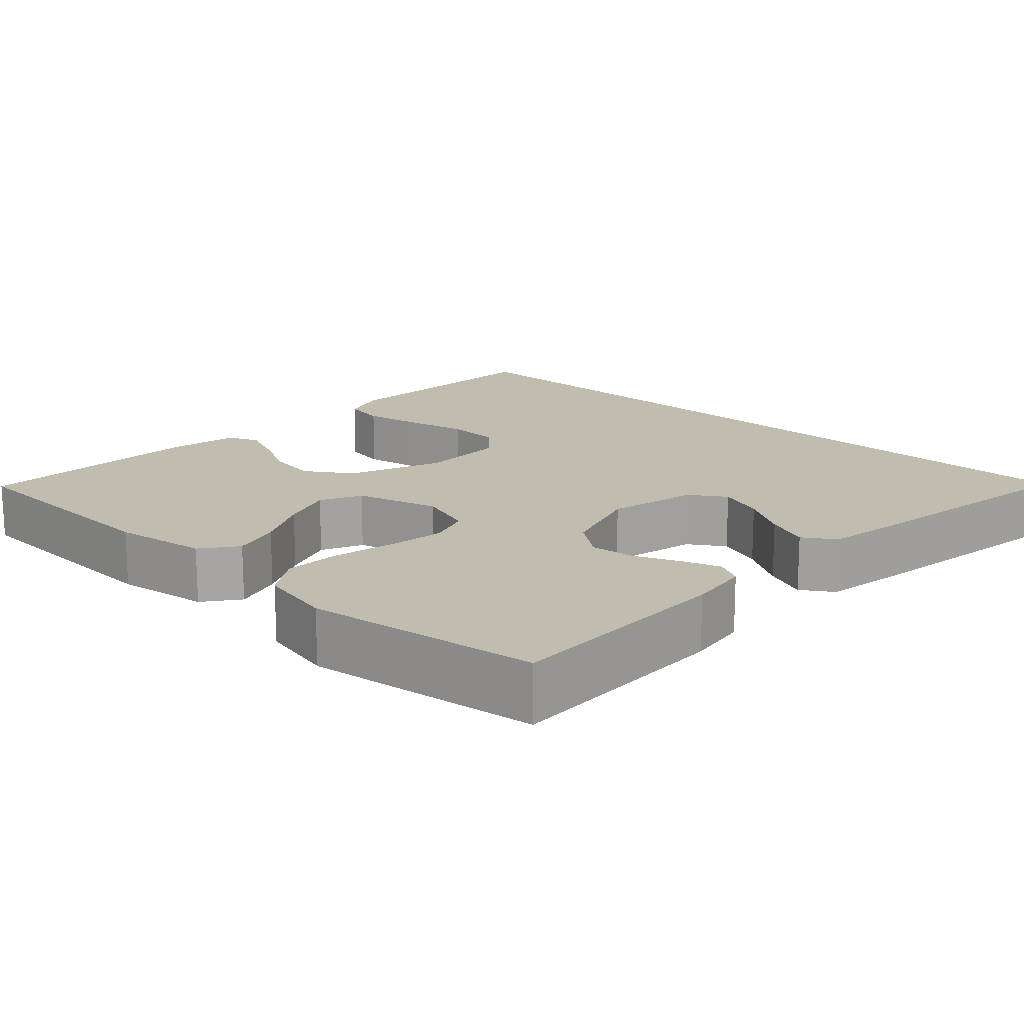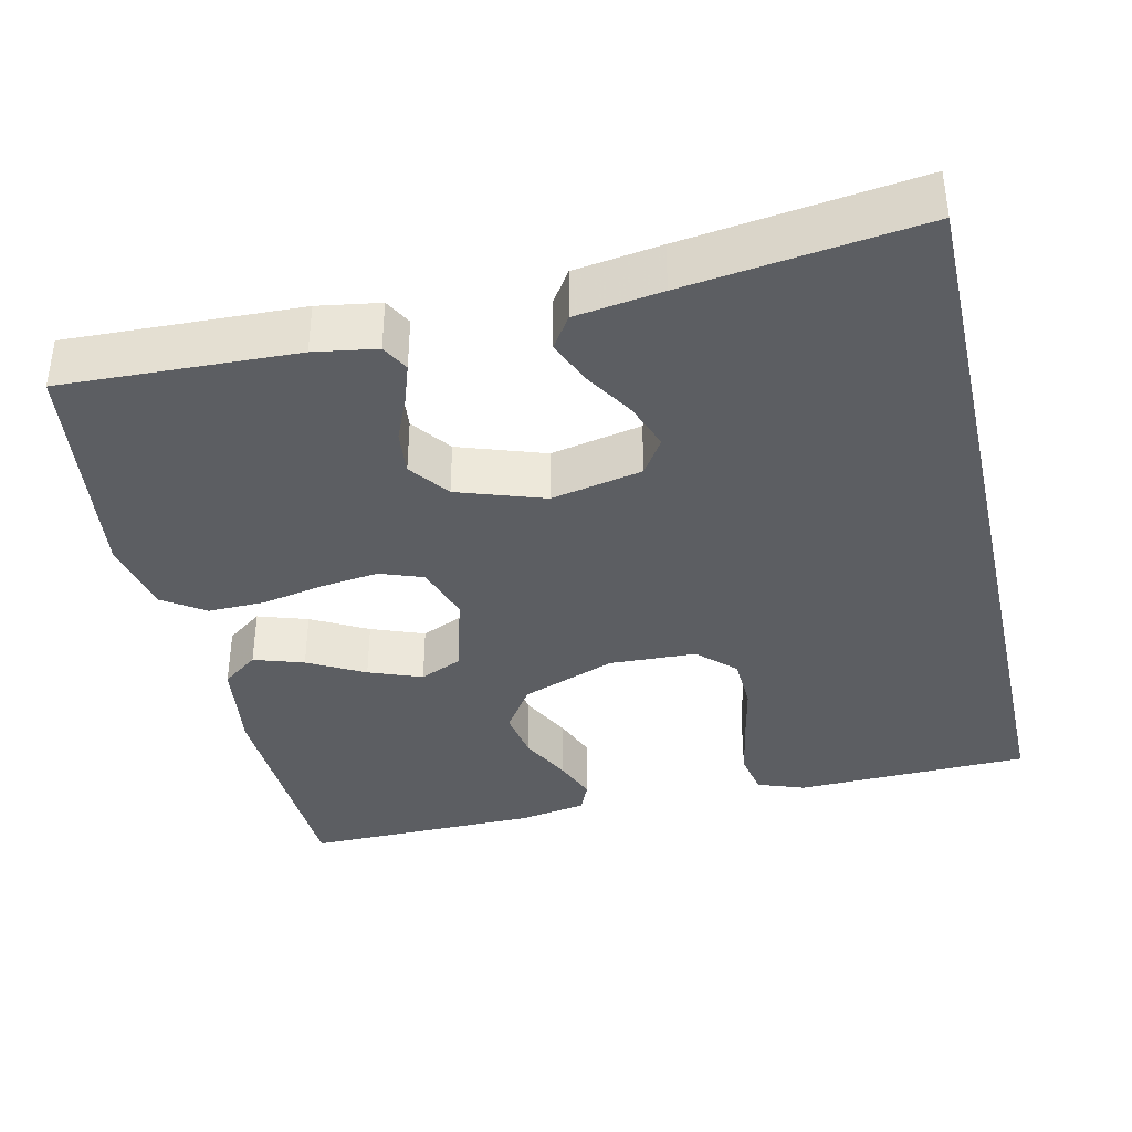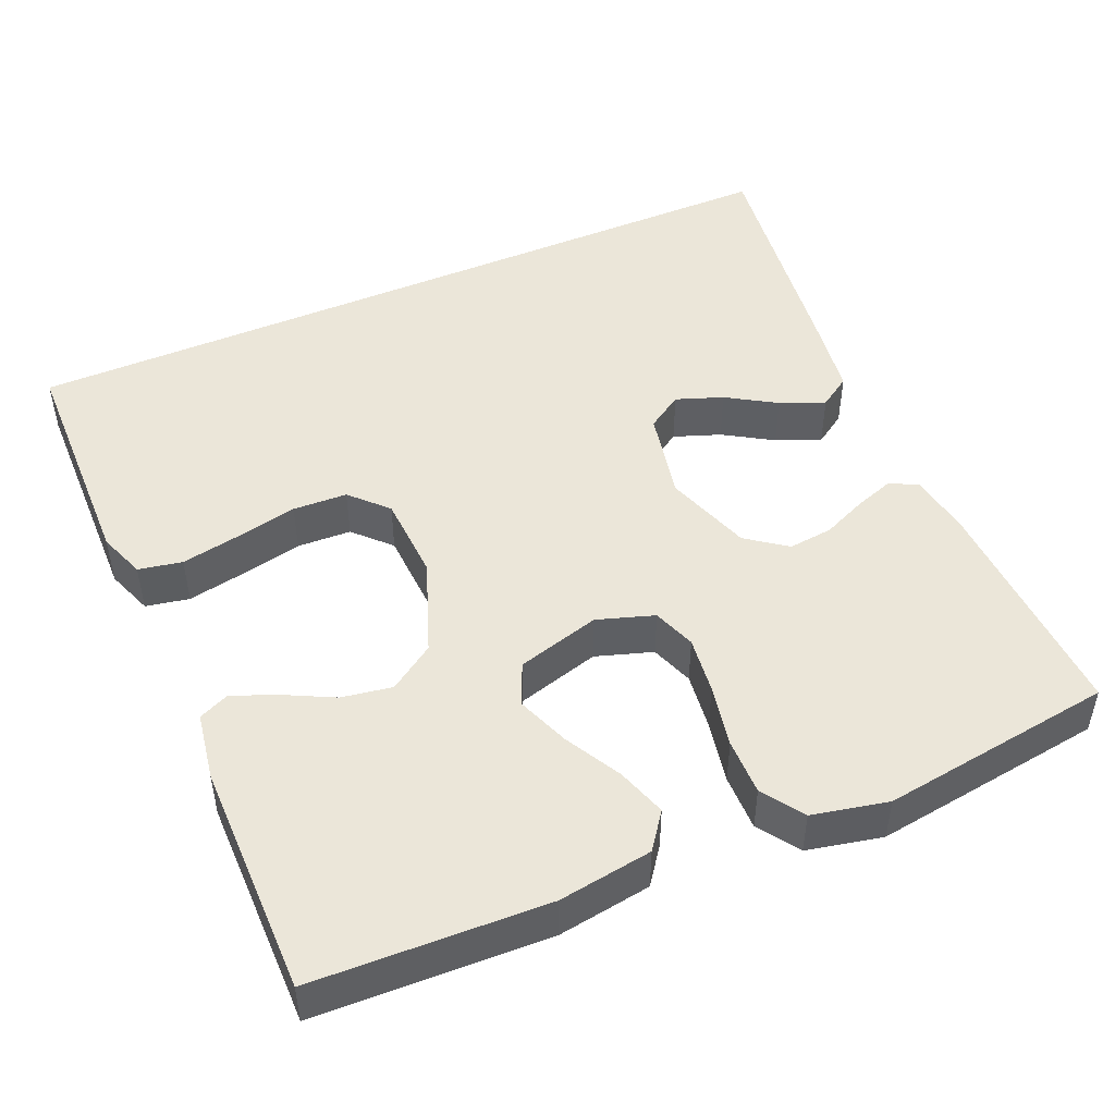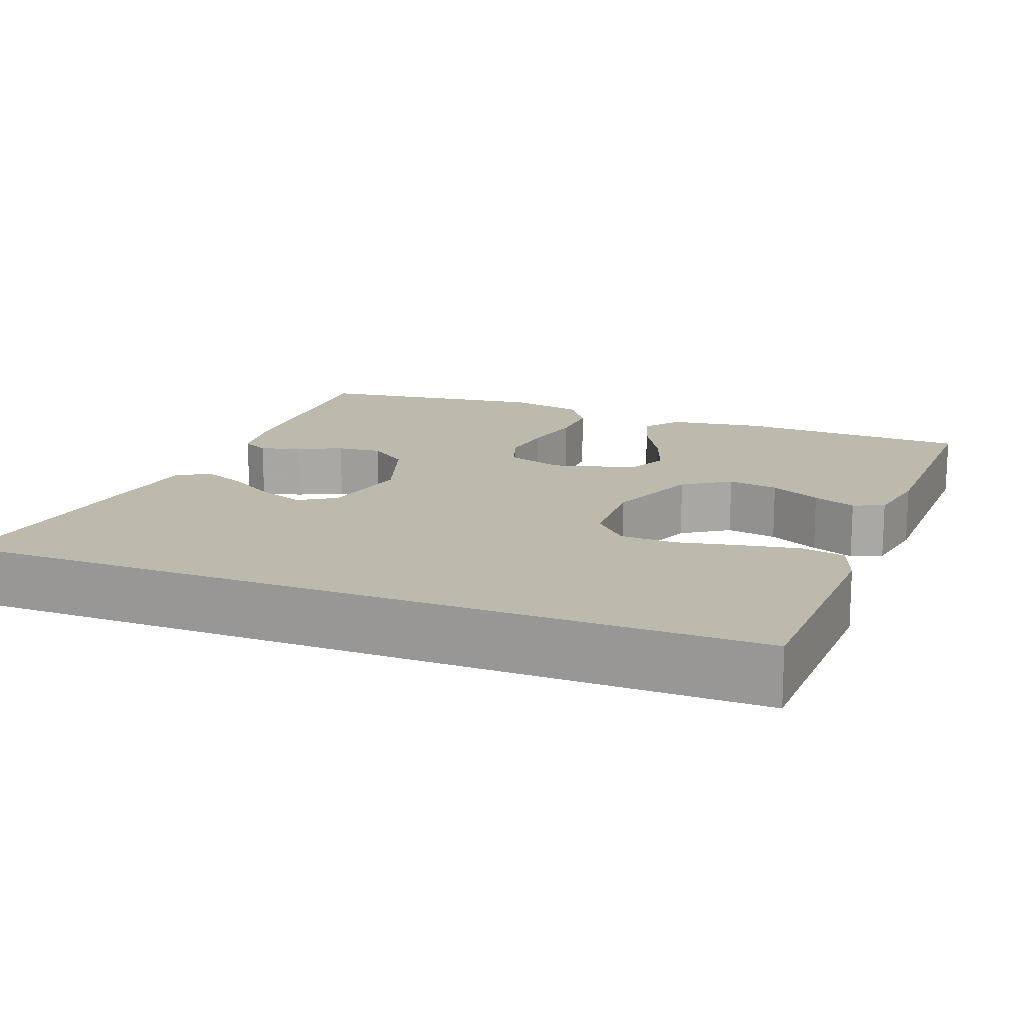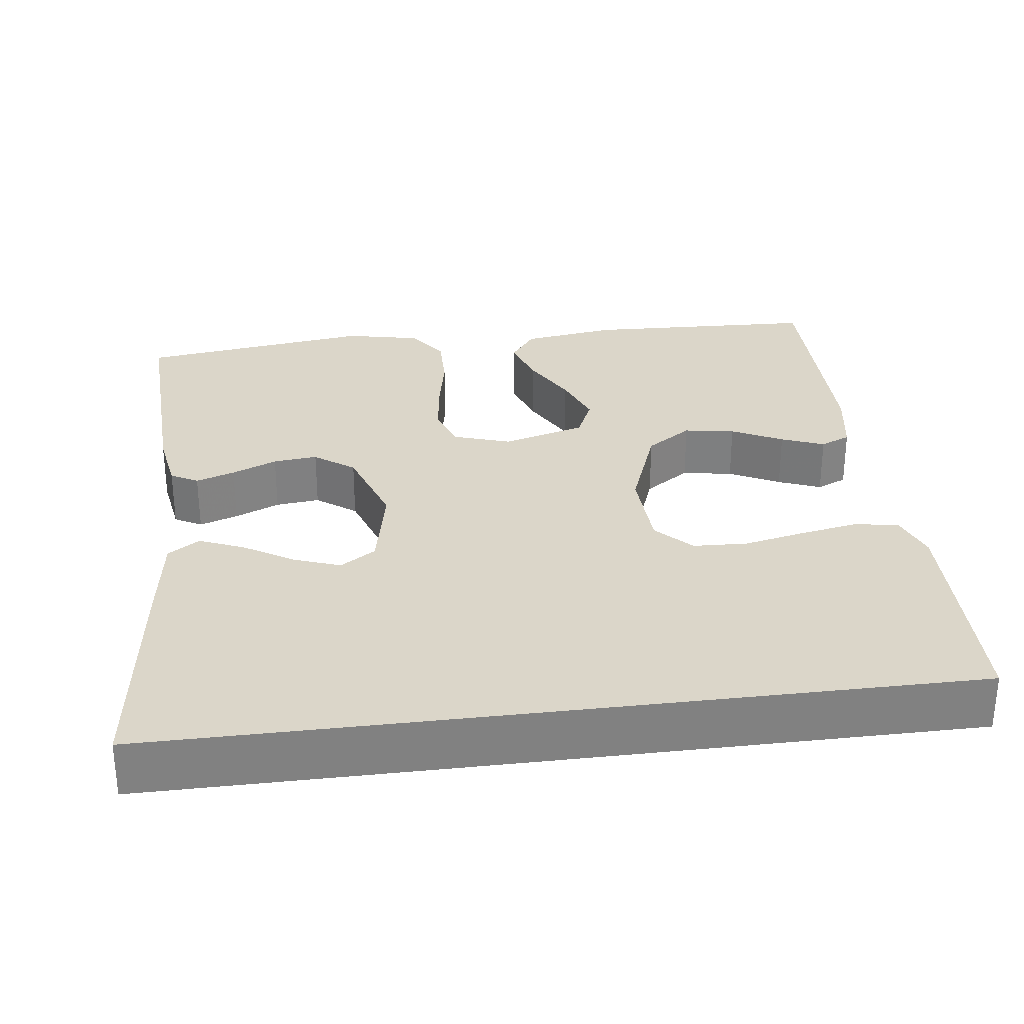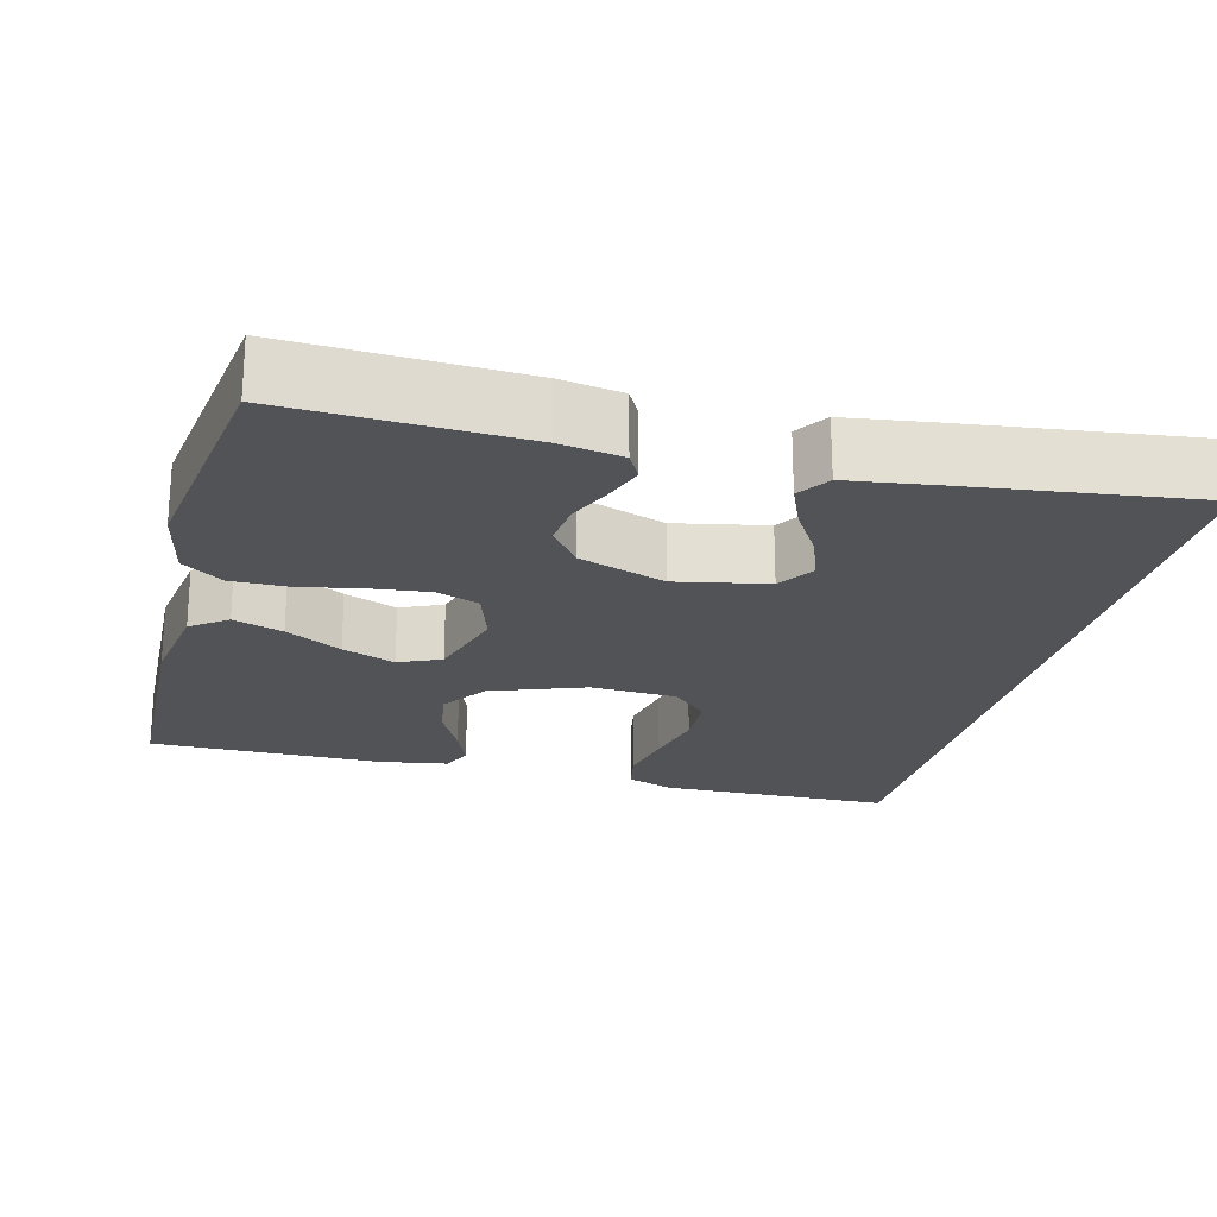
<metadata>
{"format":"obj","ext":"obj","renderer":"f3d","projection":"perspective","resolution":1024,"background":"white","views":[{"elev":16.4,"azim":-46.4,"up":"+Y"},{"elev":-38.0,"azim":12.9,"up":"+Y"},{"elev":48.1,"azim":-113.5,"up":"+Y"},{"elev":15.2,"azim":111.3,"up":"+Y"},{"elev":30.1,"azim":82.7,"up":"+Y"},{"elev":-22.3,"azim":-14.6,"up":"+Y"}]}
</metadata>
<code>
v -0.5 0.07 -0.5
v -0.512 0.07 -0.2
v -0.494 0.07 -0.079
v -0.448 0.07 -0.045
v -0.384 0.07 -0.066
v -0.312 0.07 -0.105
v -0.244 0.07 -0.131
v -0.19 0.07 -0.107
v -0.16 0.07 0
v -0.184 0.07 0.073
v -0.239 0.07 0.093
v -0.313 0.07 0.084
v -0.394 0.07 0.068
v -0.467 0.07 0.067
v -0.52 0.07 0.103
v -0.541 0.07 0.2
v -0.5 0.07 0.5
v -0.2 0.07 0.488
v -0.12 0.07 0.475
v -0.101 0.07 0.44
v -0.118 0.07 0.39
v -0.143 0.07 0.332
v -0.149 0.07 0.275
v -0.111 0.07 0.224
v 0 0.07 0.186
v 0.117 0.07 0.21
v 0.147 0.07 0.256
v 0.125 0.07 0.316
v 0.086 0.07 0.379
v 0.062 0.07 0.436
v 0.089 0.07 0.477
v 0.2 0.07 0.493
v 0.5 0.07 0.532
v 0.5 0.07 -0.5
v 0.2 0.07 -0.507
v 0.14 0.07 -0.485
v 0.129 0.07 -0.429
v 0.143 0.07 -0.354
v 0.16 0.07 -0.274
v 0.157 0.07 -0.204
v 0.111 0.07 -0.16
v 0 0.07 -0.155
v -0.121 0.07 -0.2
v -0.161 0.07 -0.259
v -0.15 0.07 -0.324
v -0.117 0.07 -0.389
v -0.095 0.07 -0.444
v -0.112 0.07 -0.483
v -0.2 0.07 -0.498
v -0.5 0 -0.5
v -0.512 0 -0.2
v -0.494 0 -0.079
v -0.448 0 -0.045
v -0.384 0 -0.066
v -0.312 0 -0.105
v -0.244 0 -0.131
v -0.19 0 -0.107
v -0.16 0 0
v -0.184 0 0.073
v -0.239 0 0.093
v -0.313 0 0.084
v -0.394 0 0.068
v -0.467 0 0.067
v -0.52 0 0.103
v -0.541 0 0.2
v -0.5 0 0.5
v -0.2 0 0.488
v -0.12 0 0.475
v -0.101 0 0.44
v -0.118 0 0.39
v -0.143 0 0.332
v -0.149 0 0.275
v -0.111 0 0.224
v 0 0 0.186
v 0.117 0 0.21
v 0.147 0 0.256
v 0.125 0 0.316
v 0.086 0 0.379
v 0.062 0 0.436
v 0.089 0 0.477
v 0.2 0 0.493
v 0.5 0 0.532
v 0.5 0 -0.5
v 0.2 0 -0.507
v 0.14 0 -0.485
v 0.129 0 -0.429
v 0.143 0 -0.354
v 0.16 0 -0.274
v 0.157 0 -0.204
v 0.111 0 -0.16
v 0 0 -0.155
v -0.121 0 -0.2
v -0.161 0 -0.259
v -0.15 0 -0.324
v -0.117 0 -0.389
v -0.095 0 -0.444
v -0.112 0 -0.483
v -0.2 0 -0.498
f 45 46 47 48
f 45 48 49 1
f 36 37 38 39
f 34 35 36 39
f 34 39 40
f 33 34 40 41
f 28 29 30 31
f 27 28 31 32
f 19 20 21 22
f 17 18 19 22
f 17 22 23
f 16 17 23 24
f 12 13 14 15
f 11 12 15 16
f 3 4 5 6
f 3 6 7
f 2 3 7
f 44 45 1 2
f 43 44 2 7
f 42 43 7 8
f 41 42 8 9
f 27 32 33 41
f 26 27 41
f 25 26 41 9
f 11 16 24 25
f 10 11 25
f 9 10 25
f 97 96 95 94
f 50 98 97 94
f 88 87 86 85
f 88 85 84 83
f 89 88 83
f 90 89 83 82
f 80 79 78 77
f 81 80 77 76
f 71 70 69 68
f 71 68 67 66
f 72 71 66
f 73 72 66 65
f 64 63 62 61
f 65 64 61 60
f 55 54 53 52
f 56 55 52
f 56 52 51
f 51 50 94 93
f 56 51 93 92
f 57 56 92 91
f 58 57 91 90
f 90 82 81 76
f 90 76 75
f 58 90 75 74
f 74 73 65 60
f 74 60 59
f 74 59 58
f 1 50 51 2
f 2 51 52 3
f 3 52 53 4
f 4 53 54 5
f 5 54 55 6
f 6 55 56 7
f 7 56 57 8
f 8 57 58 9
f 9 58 59 10
f 10 59 60 11
f 11 60 61 12
f 12 61 62 13
f 13 62 63 14
f 14 63 64 15
f 15 64 65 16
f 16 65 66 17
f 17 66 67 18
f 18 67 68 19
f 19 68 69 20
f 20 69 70 21
f 21 70 71 22
f 22 71 72 23
f 23 72 73 24
f 24 73 74 25
f 25 74 75 26
f 26 75 76 27
f 27 76 77 28
f 28 77 78 29
f 29 78 79 30
f 30 79 80 31
f 31 80 81 32
f 32 81 82 33
f 33 82 83 34
f 34 83 84 35
f 35 84 85 36
f 36 85 86 37
f 37 86 87 38
f 38 87 88 39
f 39 88 89 40
f 40 89 90 41
f 41 90 91 42
f 42 91 92 43
f 43 92 93 44
f 44 93 94 45
f 45 94 95 46
f 46 95 96 47
f 47 96 97 48
f 48 97 98 49
f 49 98 50 1

</code>
